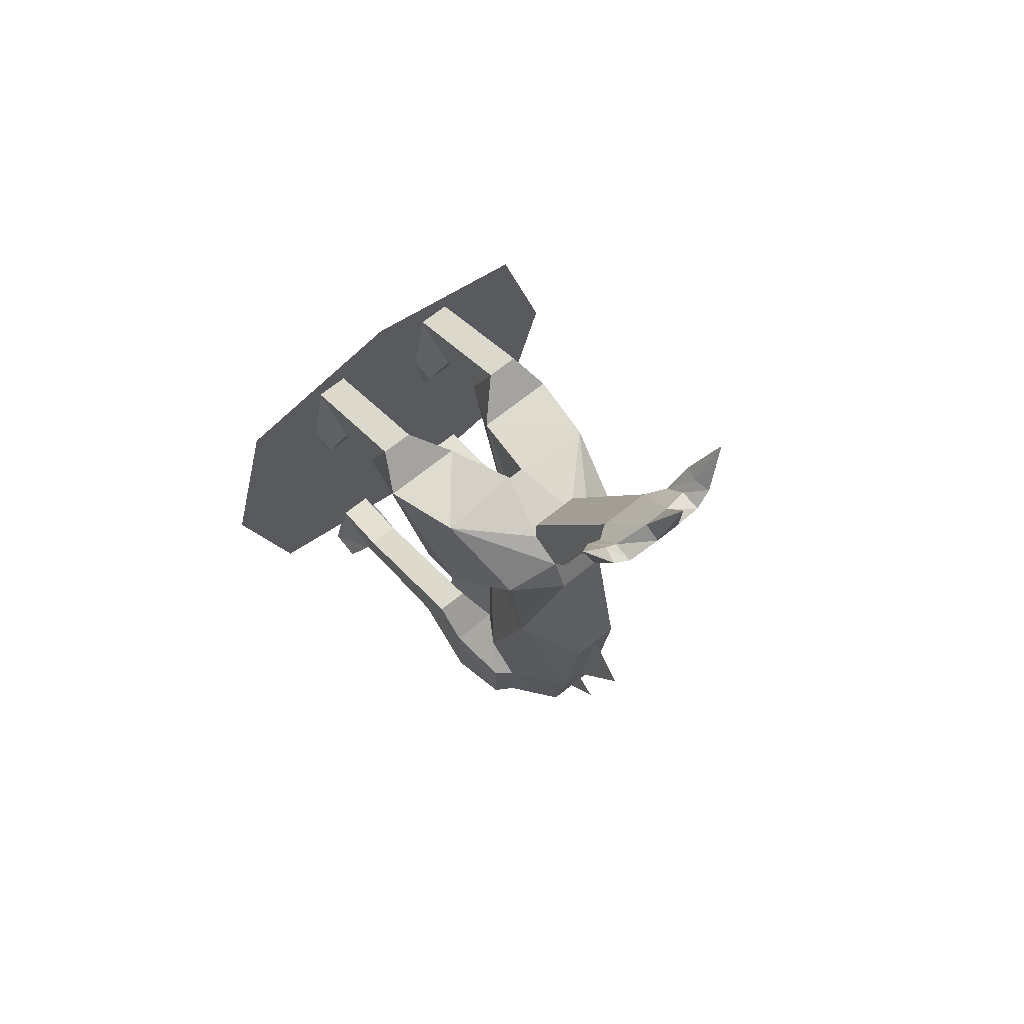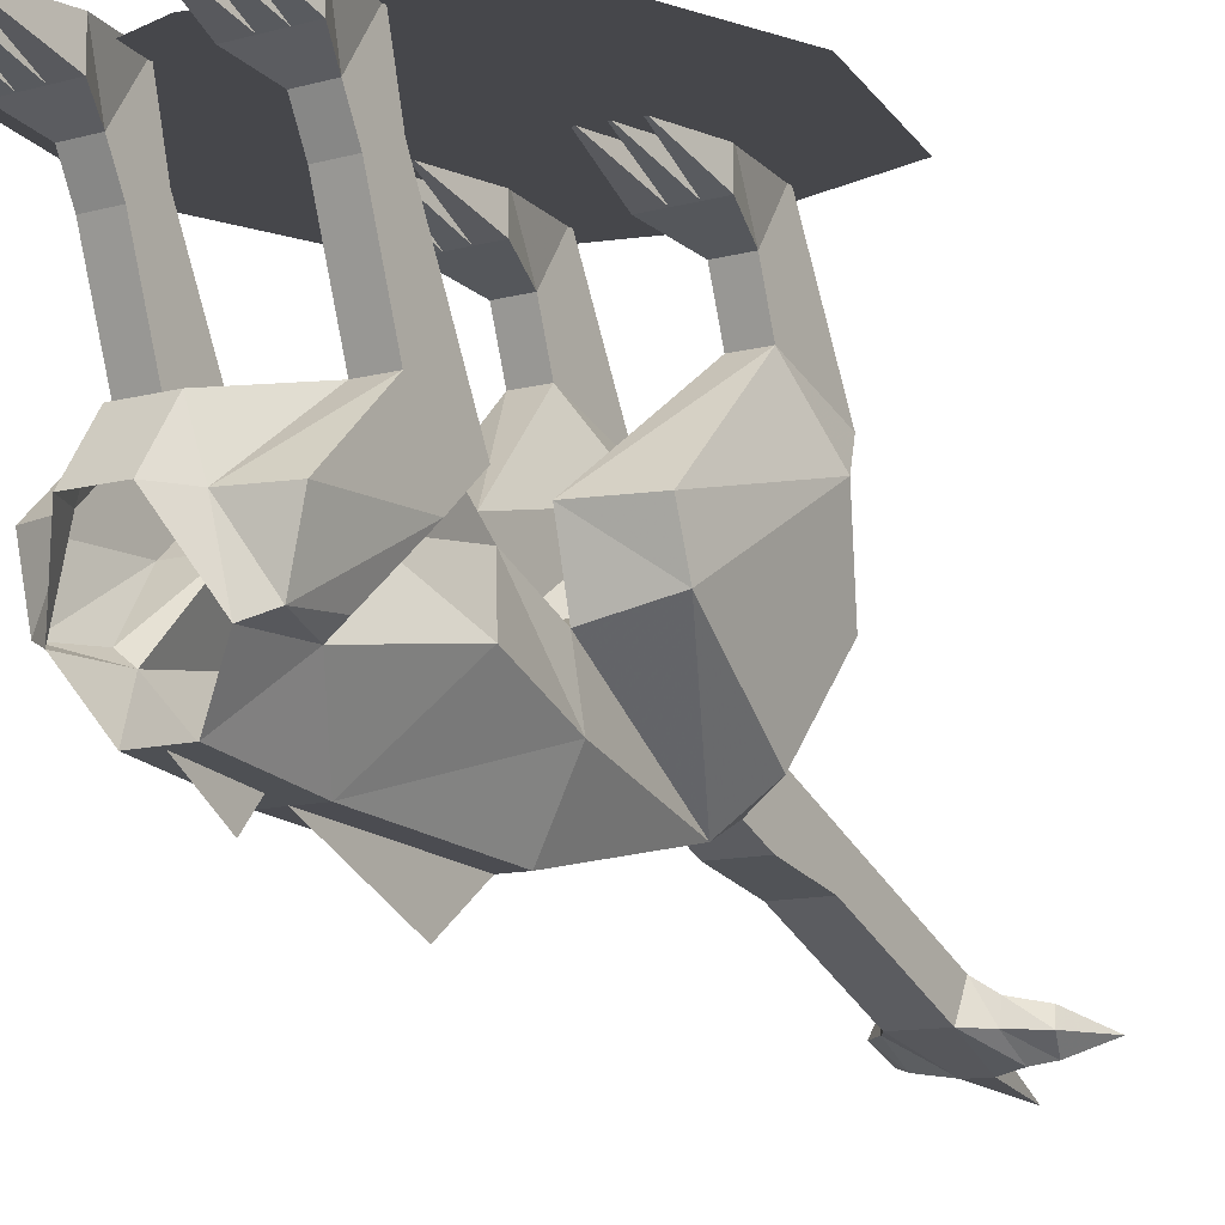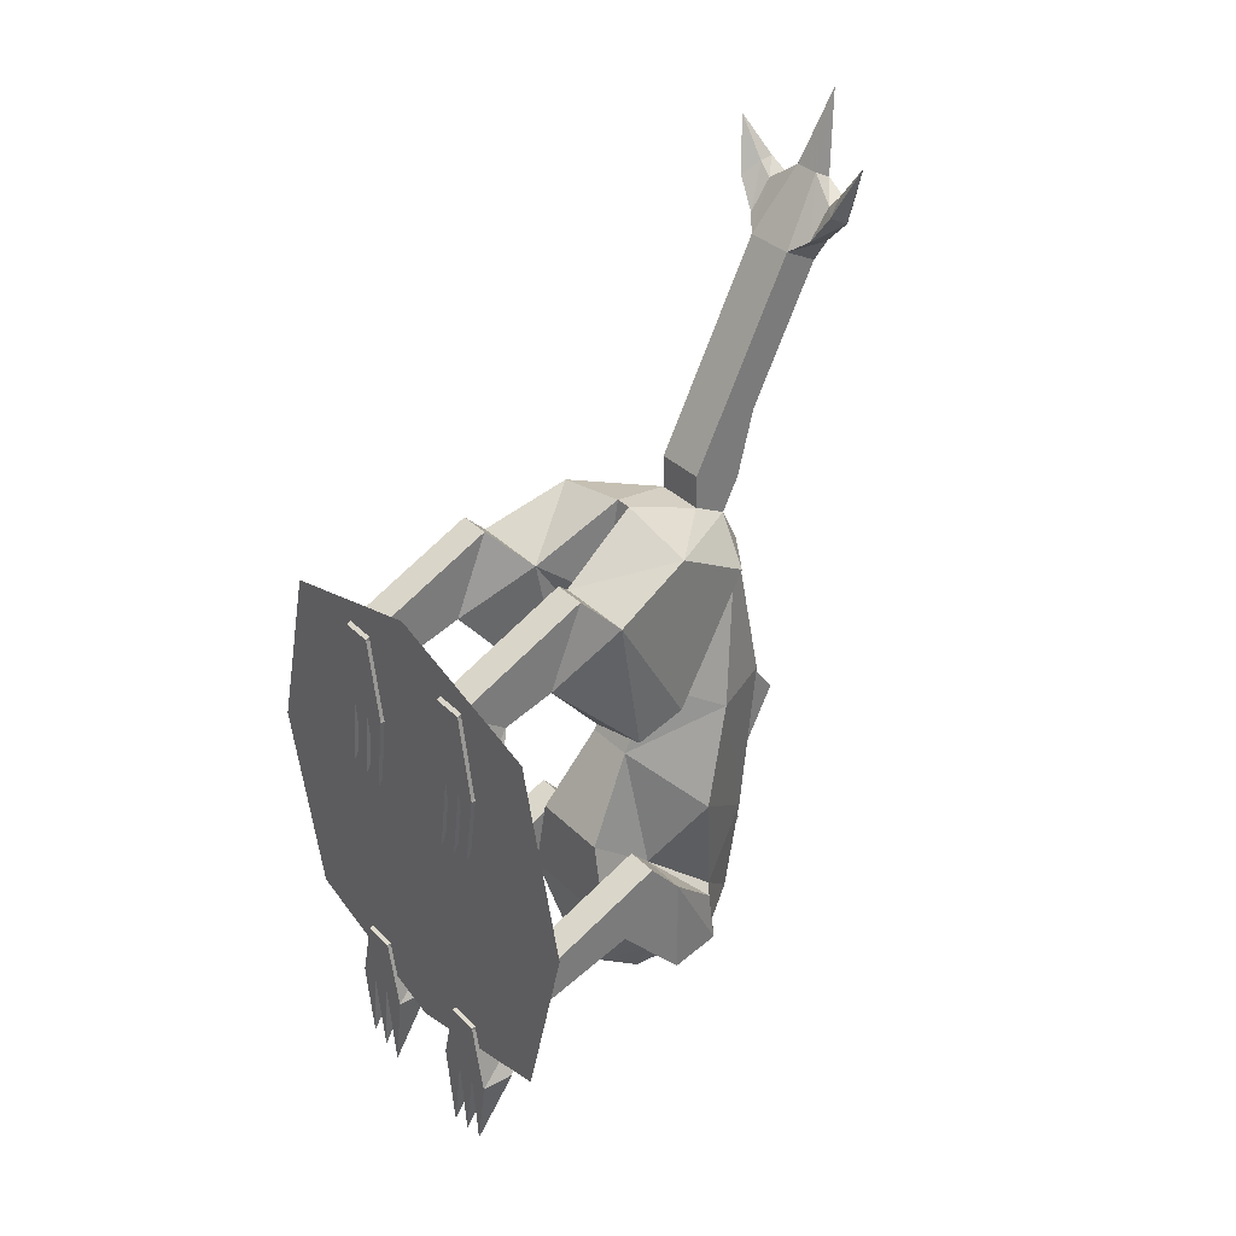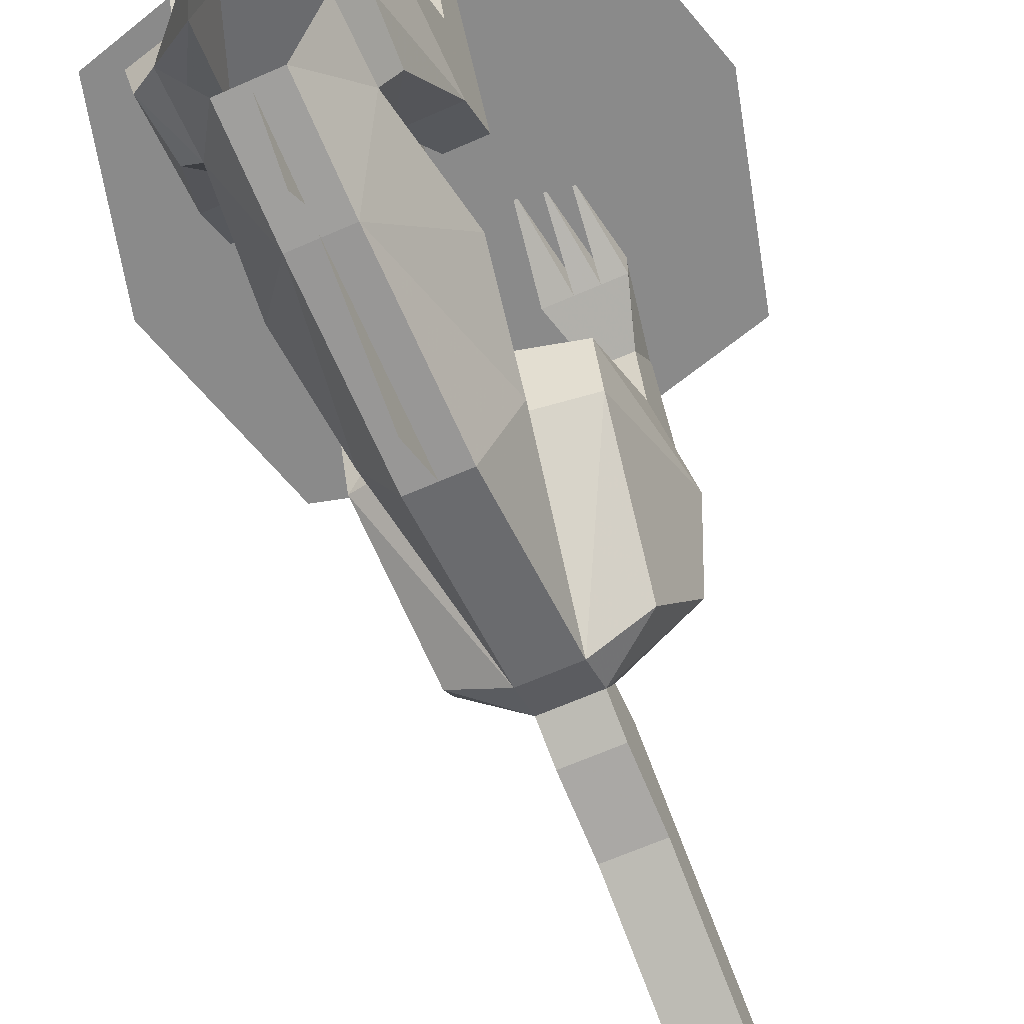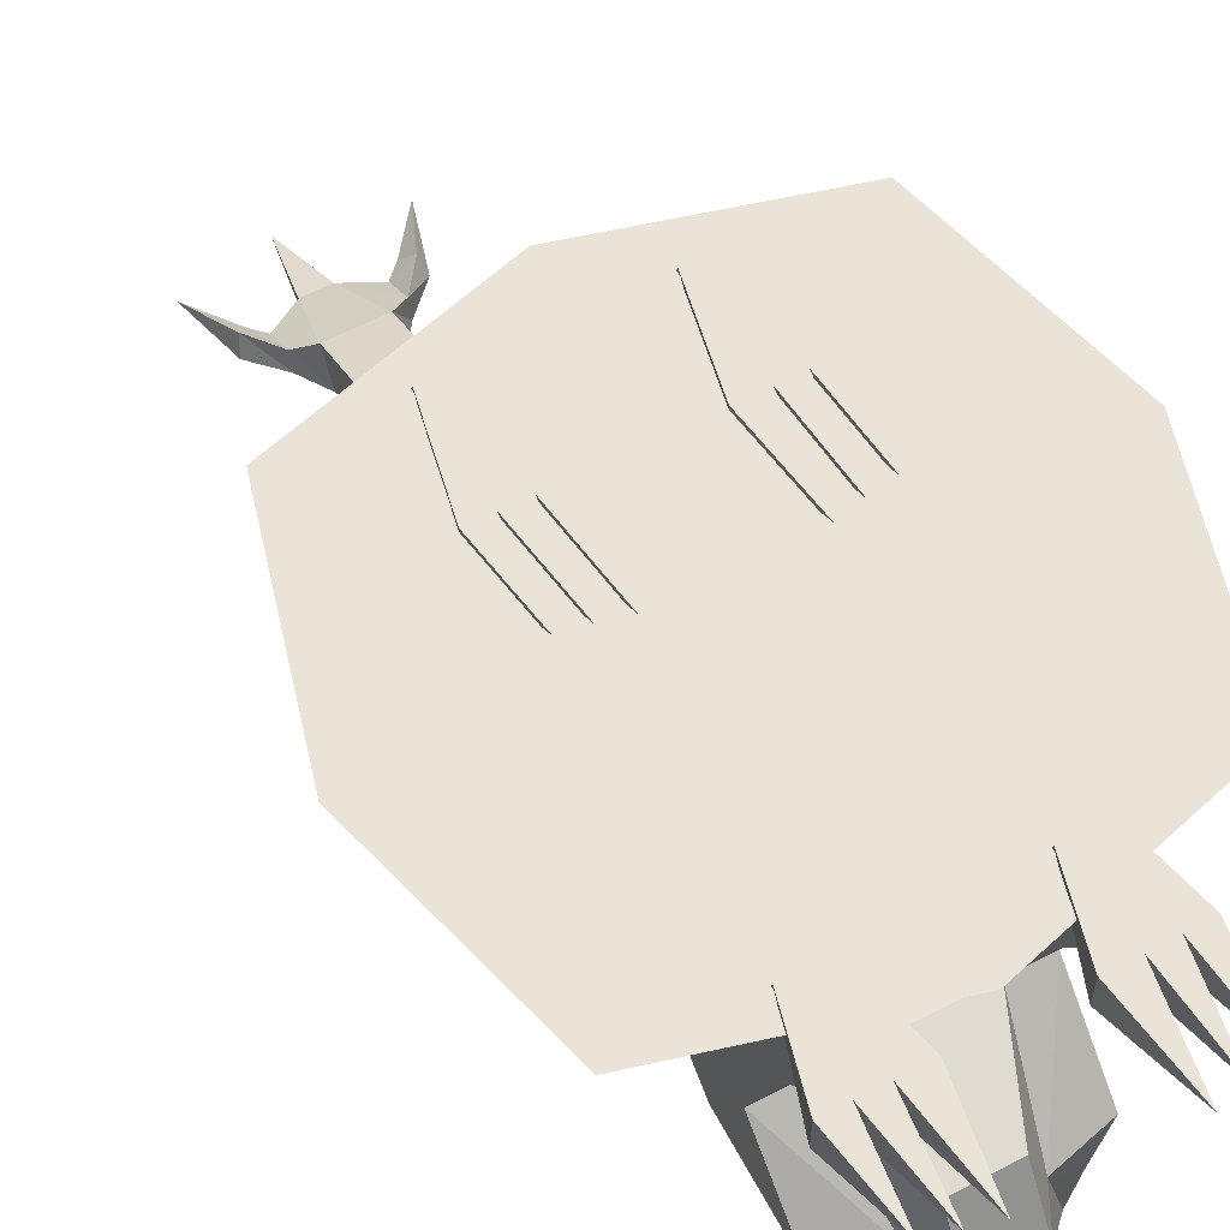
<metadata>
{"format":"obj","ext":"obj","renderer":"f3d","projection":"perspective","resolution":1024,"background":"white","views":[{"elev":68.1,"azim":-38.9,"up":"+Z"},{"elev":-10.8,"azim":-145.2,"up":"+Y"},{"elev":33.4,"azim":-127.0,"up":"+Z"},{"elev":-63.4,"azim":-155.8,"up":"+Y"},{"elev":60.8,"azim":151.9,"up":"+Y"}]}
</metadata>
<code>
v -0.125 0 0.1875
v -0.1016 0 0.03125
v -0.125 -0.0625 0.1875
v -0.1406 0 0.03906
v -0.1641 0 0.1875
v -0.1641 -0.0625 0.1875
v -0.1797 0 0.04688
v -0.2031 0 0.1875
v -0.2031 -0.0625 0.1875
v -0.1719 -0.09375 0.2812
v -0.1719 0 0.3438
v -0.1094 0 0.3438
v -0.07812 0 0.1875
v -0.07812 -0.0625 0.1875
v -0.1094 -0.09375 0.2812
v -0.1719 -0.1875 0.3125
v -0.1719 -0.25 0.4688
v -0.1094 -0.25 0.4688
v -0.1094 -0.1875 0.3125
v 0.2031 -0.0625 -0.4688
v 0.2031 0 -0.4688
v 0.1719 0 -0.3438
v 0.1719 -0.09375 -0.4062
v 0.1094 -0.09375 -0.4062
v 0.07812 -0.0625 -0.4688
v 0.07812 0 -0.4688
v 0.1094 0 -0.3438
v 0.1719 -0.125 -0.3125
v 0.1719 -0.1562 -0.375
v 0.1094 -0.1562 -0.375
v 0.1016 0 -0.625
v 0.125 -0.0625 -0.4688
v 0.125 0 -0.4688
v 0.1406 0 -0.6172
v 0.1641 -0.0625 -0.4688
v 0.1641 0 -0.4688
v 0.1797 0 -0.6094
v 0.1094 -0.125 -0.3125
v 0.1719 -0.4062 -0.1797
v 0.1719 -0.3438 -0.3125
v 0.1094 -0.3438 -0.3125
v 0.1094 -0.4062 -0.1797
v 0.1719 -0.4688 -0.25
v 0.1719 -0.4688 -0.4453
v 0.07812 -0.4688 -0.4688
v 0.04688 -0.375 -0.4688
v -0.04688 -0.375 -0.4688
v -0.1094 -0.3438 -0.3125
v 0.07812 -0.3438 -0.1562
v 0.07812 -0.4688 -0.25
v 0.04688 -0.4375 0
v 0.1406 -0.5625 -0.125
v 0.1094 -0.5938 -0.3438
v 0.1406 -0.5703 -0.3438
v 0.1094 -0.5938 -0.4688
v 0.1484 -0.5781 -0.4453
v 0.04688 -0.4688 -0.5312
v -0.04688 -0.4688 -0.5312
v -0.07812 -0.4688 -0.4688
v -0.1719 -0.3438 -0.3125
v -0.1094 -0.1562 -0.375
v -0.1094 -0.125 -0.3125
v -0.1094 -0.4062 -0.1797
v -0.1719 -0.125 -0.3125
v -0.1719 -0.4062 -0.1797
v -0.1719 -0.4688 -0.25
v -0.07812 -0.4688 -0.25
v -0.1406 -0.5703 -0.3438
v -0.1094 -0.5938 -0.3438
v -0.1406 -0.5625 -0.125
v -0.04688 -0.4375 0
v -0.07812 -0.3438 -0.1562
v 0.04688 -0.5 0.125
v 0.1094 -0.625 0.0625
v 0.04688 -0.7188 -0.25
v 0.04688 -0.6875 -0.4375
v -0.1719 -0.09375 -0.4062
v -0.1719 0 -0.3438
v -0.2031 0 -0.4688
v -0.2031 -0.0625 -0.4688
v -0.07812 -0.0625 -0.4688
v -0.1094 -0.09375 -0.4062
v -0.1719 -0.1562 -0.375
v -0.1094 0 -0.3438
v -0.07812 0 -0.4688
v 0.2031 -0.0625 0.1875
v 0.2031 0 0.1875
v 0.1719 0 0.3438
v 0.1719 -0.09375 0.2812
v 0.1094 -0.09375 0.2812
v 0.07812 -0.0625 0.1875
v 0.07812 0 0.1875
v 0.1094 0 0.3438
v 0.1719 -0.25 0.4688
v 0.1719 -0.1875 0.3125
v 0.1094 -0.1875 0.3125
v 0.1094 -0.25 0.4688
v 0.1016 0 0.03125
v 0.125 -0.0625 0.1875
v 0.125 0 0.1875
v 0.1406 0 0.03906
v 0.1641 -0.0625 0.1875
v 0.1641 0 0.1875
v 0.1797 0 0.04688
v 0.2031 -0.3125 0.4062
v 0.1719 -0.375 0.125
v 0.04688 -0.375 0.09375
v 0.04688 -0.3125 0.4062
v 0.1719 -0.4688 0.4688
v 0.1406 -0.625 0.375
v 0.1719 -0.4688 0.1562
v 0.01562 -0.4375 0.3125
v 0.01562 -0.4688 0.5
v 0.04688 -0.5938 0.4688
v 0.04688 -0.6562 0.4375
v 0.04688 -0.6875 0.375
v 0.04688 -0.75 0.0625
v -0.04688 -0.75 0.0625
v -0.04688 -0.7188 -0.25
v -0.04688 -0.6875 -0.4375
v -0.1094 -0.5938 -0.4688
v -0.1484 -0.5781 -0.4453
v -0.04688 -0.375 0.09375
v -0.1719 -0.375 0.125
v -0.2031 -0.3125 0.4062
v -0.04688 -0.3125 0.4062
v -0.04688 -0.5 0.125
v -0.1719 -0.4688 0.1562
v -0.1406 -0.625 0.375
v -0.1719 -0.4688 0.4688
v -0.01562 -0.4688 0.5
v -0.01562 -0.4375 0.3125
v -0.1094 -0.625 0.0625
v -0.04688 -0.6875 0.375
v -0.04688 -0.6562 0.4375
v -0.04688 -0.5938 0.4688
v 0.04688 -0.6875 0.5
v -0.04688 -0.6875 0.5
v 0.04688 -0.5938 0.5312
v -0.04688 -0.5938 0.5312
v 0.04688 -0.6562 0.6562
v 0.04688 -0.7188 0.625
v -0.04688 -0.7188 0.625
v -0.04688 -0.7812 0.75
v -0.04688 -0.7188 0.7812
v -0.04688 -0.6562 0.6562
v 0.04688 -0.7188 0.7812
v 0.04688 -0.7812 0.75
v -0.04688 -0.8438 0.875
v -0.04688 -0.7812 0.9062
v 0.04688 -0.7812 0.9062
v 0.04688 -0.8438 0.875
v -0.02344 -0.8906 1.008
v -0.07812 -0.8828 0.9844
v -0.07812 -0.8438 0.9219
v -0.07812 -0.8047 0.9297
v -0.02344 -0.8594 1.023
v 0.02344 -0.8594 1.023
v 0.07812 -0.8438 0.9844
v 0.07812 -0.8047 0.9297
v 0.02344 -0.8906 1.008
v 0 -0.9141 1.156
v -0.07812 -0.8438 0.9844
v -0.1016 -0.8438 1.008
v -0.1094 -0.875 1.008
v -0.125 -0.8438 0.9688
v -0.1172 -0.8125 0.9844
v -0.1719 -0.4688 -0.4453
v 0 0 -0.0625
v -0.04688 0 0.03125
v 0.04688 0 0.03125
v -0.125 0 -0.4688
v -0.1016 0 -0.625
v -0.125 -0.0625 -0.4688
v -0.1406 0 -0.6172
v -0.1641 0 -0.4688
v -0.1641 -0.0625 -0.4688
v -0.1797 0 -0.6094
v 0.07812 -0.8438 0.9219
v 0.07812 -0.8828 0.9844
v 0.1094 -0.875 1.008
v 0.1016 -0.8438 1.008
v 0.1172 -0.8125 0.9844
v 0.125 -0.8438 0.9688
v 0.1562 -0.8438 1.078
v -0.1562 -0.8438 1.078
v 0 -0.75 0.0625
v 0 -0.8281 -0.03906
v 0 -0.7188 -0.2578
v 0 -0.7109 -0.2891
v 0 -0.7578 -0.3281
v 0 -0.6875 -0.4297
v 0 -0.007812 0
v -0.1562 -0.007812 -0.1562
v 0 -0.007812 -0.1875
v 0.1562 -0.007812 -0.1562
v 0.2188 -0.007812 0
v 0.1562 -0.007812 0.1562
v 0 -0.007812 0.2188
v -0.1562 -0.007812 0.1562
v -0.2188 -0.007812 0
v -0.25 -0.007812 -0.25
v 0 -0.007812 -0.3125
v 0.25 -0.007812 -0.25
v -0.3438 -0.007812 -0.3438
v 0 -0.007812 -0.4375
v 0.3125 -0.007812 0
v 0.3438 -0.007812 -0.3438
v 0.4375 -0.007812 0
v 0.25 -0.007812 0.25
v 0.3438 -0.007812 0.3438
v 0 -0.007812 0.4375
v 0 -0.007812 0.3125
v -0.25 -0.007812 0.25
v -0.3438 -0.007812 0.3438
v -0.3125 -0.007812 0
v -0.4375 -0.007812 0
v -0.125 0 0.1875
v -0.125 0 0.1875
v -0.125 0 0.1875
v -0.125 0 0.1875
v -0.125 0 0.1875
v -0.125 0 0.1875
v -0.125 0 0.1875
v -0.125 0 0.1875
v -0.125 0 0.1875
v -0.125 0 0.1875
v -0.125 0 0.1875
v -0.125 0 0.1875
v -0.125 0 0.1875
v -0.125 0 0.1875
v -0.125 0 0.1875
v -0.125 0 0.1875
f 1 2 3
f 1 3 4
f 1 4 5
f 5 4 6
f 5 6 7
f 5 7 8
f 8 7 9
f 8 9 10
f 8 10 11
f 8 11 12
f 8 12 13
f 8 13 9
f 9 13 14
f 9 14 10
f 10 14 15
f 12 15 14
f 12 14 13
f 13 14 2
f 13 2 1
f 3 2 14
f 6 4 3
f 9 7 6
f 25 26 31
f 25 31 32
f 32 31 33
f 32 33 34
f 32 34 35
f 35 34 36
f 35 36 37
f 35 37 20
f 20 37 21
f 21 37 36
f 28 38 39
f 28 39 40
f 28 40 29
f 29 40 41
f 29 41 30
f 30 41 42
f 30 42 38
f 38 42 39
f 50 51 52
f 50 52 53
f 47 58 59
f 47 59 48
f 48 59 60
f 67 66 68
f 67 68 69
f 51 74 52
f 52 74 75
f 52 75 53
f 77 78 79
f 77 79 80
f 77 80 81
f 77 81 82
f 77 82 83
f 77 83 78
f 78 83 64
f 78 64 62
f 78 62 84
f 78 84 79
f 79 84 85
f 79 85 81
f 79 81 80
f 81 85 84
f 81 84 82
f 82 84 62
f 82 62 61
f 82 61 83
f 86 87 88
f 86 88 89
f 86 89 90
f 86 90 91
f 86 91 87
f 87 91 92
f 87 92 88
f 88 92 93
f 90 93 92
f 90 92 91
f 91 92 98
f 91 98 99
f 99 98 100
f 99 100 101
f 99 101 102
f 102 101 103
f 102 103 104
f 102 104 86
f 86 104 87
f 87 104 103
f 94 97 105
f 94 105 95
f 95 105 106
f 95 106 107
f 95 107 96
f 96 107 108
f 96 108 97
f 97 108 105
f 105 111 106
f 106 111 107
f 107 111 73
f 107 73 108
f 108 73 112
f 121 69 122
f 121 122 59
f 121 59 58
f 125 128 129
f 125 129 130
f 125 130 126
f 126 130 131
f 127 134 128
f 128 134 129
f 129 134 135
f 129 135 130
f 130 135 136
f 130 136 131
f 68 122 69
f 122 68 66
f 122 66 168
f 122 168 59
f 59 168 60
f 60 168 66
f 172 173 174
f 172 174 175
f 172 175 176
f 176 175 177
f 176 177 178
f 176 178 79
f 79 178 80
f 80 178 177
f 174 173 81
f 81 173 85
f 85 173 172
f 177 175 174
f 33 31 26
f 36 34 33
f 100 98 92
f 103 101 100
f 159 180 181
f 159 181 182
f 187 188 189
f 187 189 188
f 190 191 192
f 190 192 191
f 10 15 16
f 10 16 17
f 10 17 11
f 11 17 18
f 11 18 12
f 12 18 19
f 12 19 15
f 20 21 22
f 20 22 23
f 20 23 24
f 20 24 25
f 20 25 26
f 20 26 21
f 21 26 22
f 22 26 27
f 22 27 28
f 22 28 23
f 23 28 29
f 23 29 30
f 23 30 24
f 24 30 27
f 24 27 26
f 24 26 25
f 30 38 27
f 27 38 28
f 39 42 43
f 39 43 40
f 40 43 44
f 40 44 45
f 40 45 41
f 41 45 46
f 41 46 47
f 41 47 48
f 41 48 49
f 41 49 50
f 50 49 51
f 50 53 54
f 50 54 43
f 50 43 42
f 53 55 56
f 53 56 54
f 54 56 43
f 43 56 44
f 44 56 45
f 45 56 55
f 45 55 57
f 45 57 46
f 46 57 58
f 46 58 47
f 48 60 61
f 48 61 62
f 48 62 63
f 63 62 64
f 63 64 65
f 63 65 66
f 63 66 67
f 67 69 70
f 67 70 71
f 67 71 72
f 67 72 48
f 48 72 49
f 49 72 51
f 51 72 71
f 51 71 73
f 51 73 74
f 53 75 76
f 53 76 55
f 83 61 60
f 83 60 65
f 83 65 64
f 88 93 94
f 88 94 95
f 88 95 89
f 89 95 96
f 89 96 90
f 90 96 97
f 90 97 93
f 93 97 94
f 105 108 109
f 105 109 110
f 105 110 111
f 108 112 113
f 108 113 109
f 109 113 114
f 109 114 115
f 109 115 110
f 110 115 116
f 110 116 111
f 111 116 73
f 73 116 74
f 74 116 117
f 74 117 75
f 75 117 118
f 75 118 119
f 75 119 76
f 76 119 120
f 120 119 69
f 120 69 121
f 16 15 19
f 16 19 123
f 16 123 124
f 16 124 125
f 16 125 17
f 17 125 18
f 18 125 126
f 18 126 19
f 19 126 123
f 123 126 127
f 123 127 128
f 123 128 124
f 124 128 125
f 126 131 132
f 126 132 127
f 127 132 73
f 127 73 71
f 127 71 133
f 127 133 134
f 131 136 113
f 131 113 132
f 132 113 112
f 132 112 73
f 115 135 116
f 116 135 134
f 116 134 117
f 117 134 118
f 118 134 133
f 118 133 119
f 119 133 70
f 119 70 69
f 136 114 113
f 70 133 71
f 60 66 65
f 169 170 171
f 115 137 138
f 115 138 135
f 139 114 136
f 139 136 140
f 139 137 114
f 114 137 115
f 135 138 140
f 135 140 136
f 139 140 141
f 139 141 142
f 139 142 137
f 143 138 137
f 143 137 142
f 143 146 138
f 138 146 140
f 140 146 141
f 143 142 144
f 143 144 145
f 143 145 146
f 141 146 147
f 141 147 148
f 141 148 142
f 142 148 144
f 145 147 146
f 144 148 149
f 144 149 150
f 144 150 145
f 145 150 151
f 145 151 147
f 149 148 152
f 151 152 147
f 147 152 148
f 149 152 153
f 149 153 154
f 149 154 155
f 149 155 150
f 150 155 156
f 150 156 157
f 150 157 158
f 150 158 151
f 151 158 159
f 151 159 160
f 151 160 152
f 153 152 161
f 153 157 163
f 153 163 154
f 156 163 157
f 152 160 179
f 152 179 161
f 161 179 180
f 161 180 158
f 158 180 159
f 153 161 162
f 153 162 157
f 154 163 164
f 154 164 165
f 154 165 155
f 155 165 166
f 155 166 156
f 156 166 167
f 156 167 163
f 161 158 162
f 162 158 157
f 159 182 160
f 160 182 183
f 160 183 179
f 179 183 184
f 179 184 180
f 180 184 181
f 181 184 185
f 181 185 182
f 182 185 183
f 183 185 184
f 167 164 163
f 164 167 186
f 164 186 165
f 165 186 166
f 166 186 167
f 193 194 195
f 193 195 196
f 193 196 197
f 193 197 198
f 193 198 199
f 193 199 200
f 193 200 201
f 193 201 194
f 193 194 201
f 193 201 200
f 193 200 199
f 193 199 198
f 193 198 197
f 193 197 196
f 193 196 195
f 193 195 194
f 194 195 202
f 194 202 203
f 194 203 195
f 195 203 196
f 195 196 204
f 195 204 203
f 195 203 202
f 202 203 205
f 202 205 206
f 202 206 203
f 203 206 204
f 203 204 196
f 196 204 207
f 196 207 197
f 196 197 204
f 204 197 207
f 204 207 208
f 204 208 209
f 204 209 207
f 207 209 210
f 207 210 198
f 207 198 197
f 207 197 210
f 207 210 211
f 207 211 209
f 207 209 208
f 210 209 211
f 210 211 212
f 210 212 213
f 210 213 198
f 210 198 199
f 210 199 213
f 210 213 211
f 211 213 212
f 212 213 214
f 212 214 215
f 212 215 213
f 213 215 214
f 213 214 199
f 213 199 198
f 204 206 208
f 204 208 203
f 203 208 206
f 203 206 205
f 205 202 216
f 205 216 217
f 205 217 202
f 202 217 216
f 202 216 194
f 202 194 201
f 202 201 216
f 216 201 200
f 216 200 214
f 216 214 217
f 216 217 215
f 216 215 214
f 216 214 201
f 216 201 194
f 217 214 215
f 214 200 199
f 199 200 213
f 213 200 214
f 214 200 201
f 210 197 198

</code>
